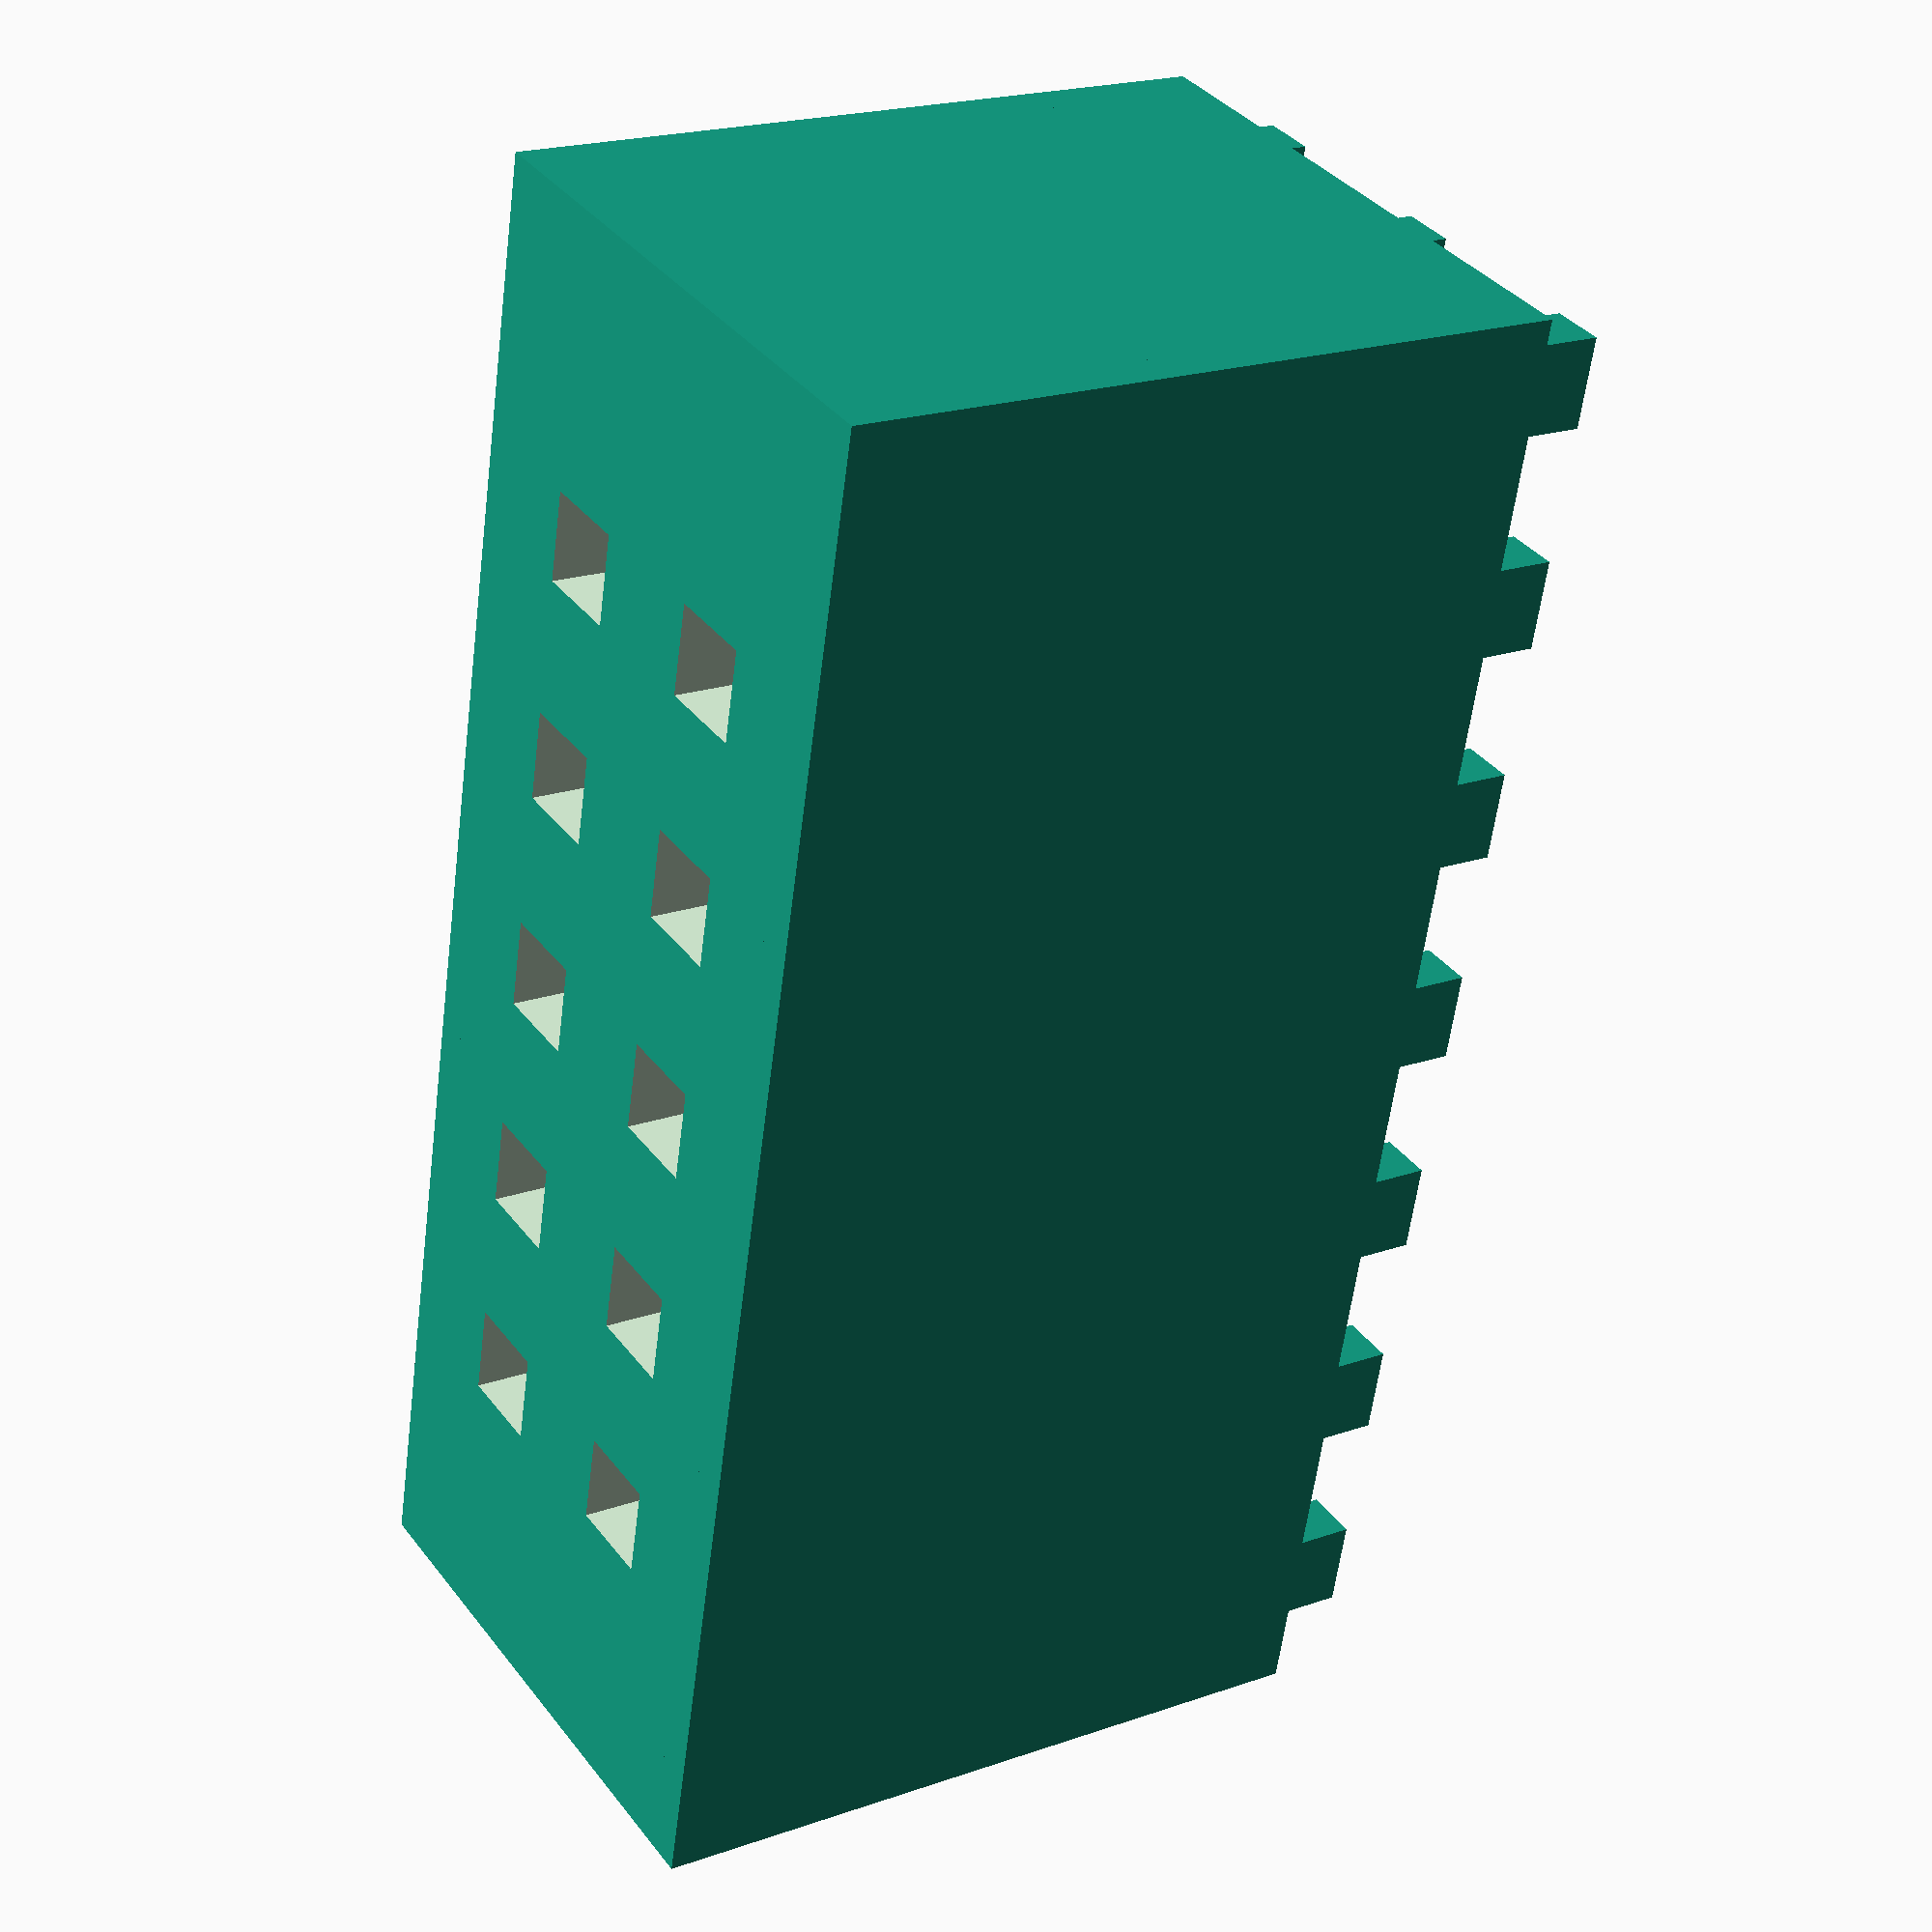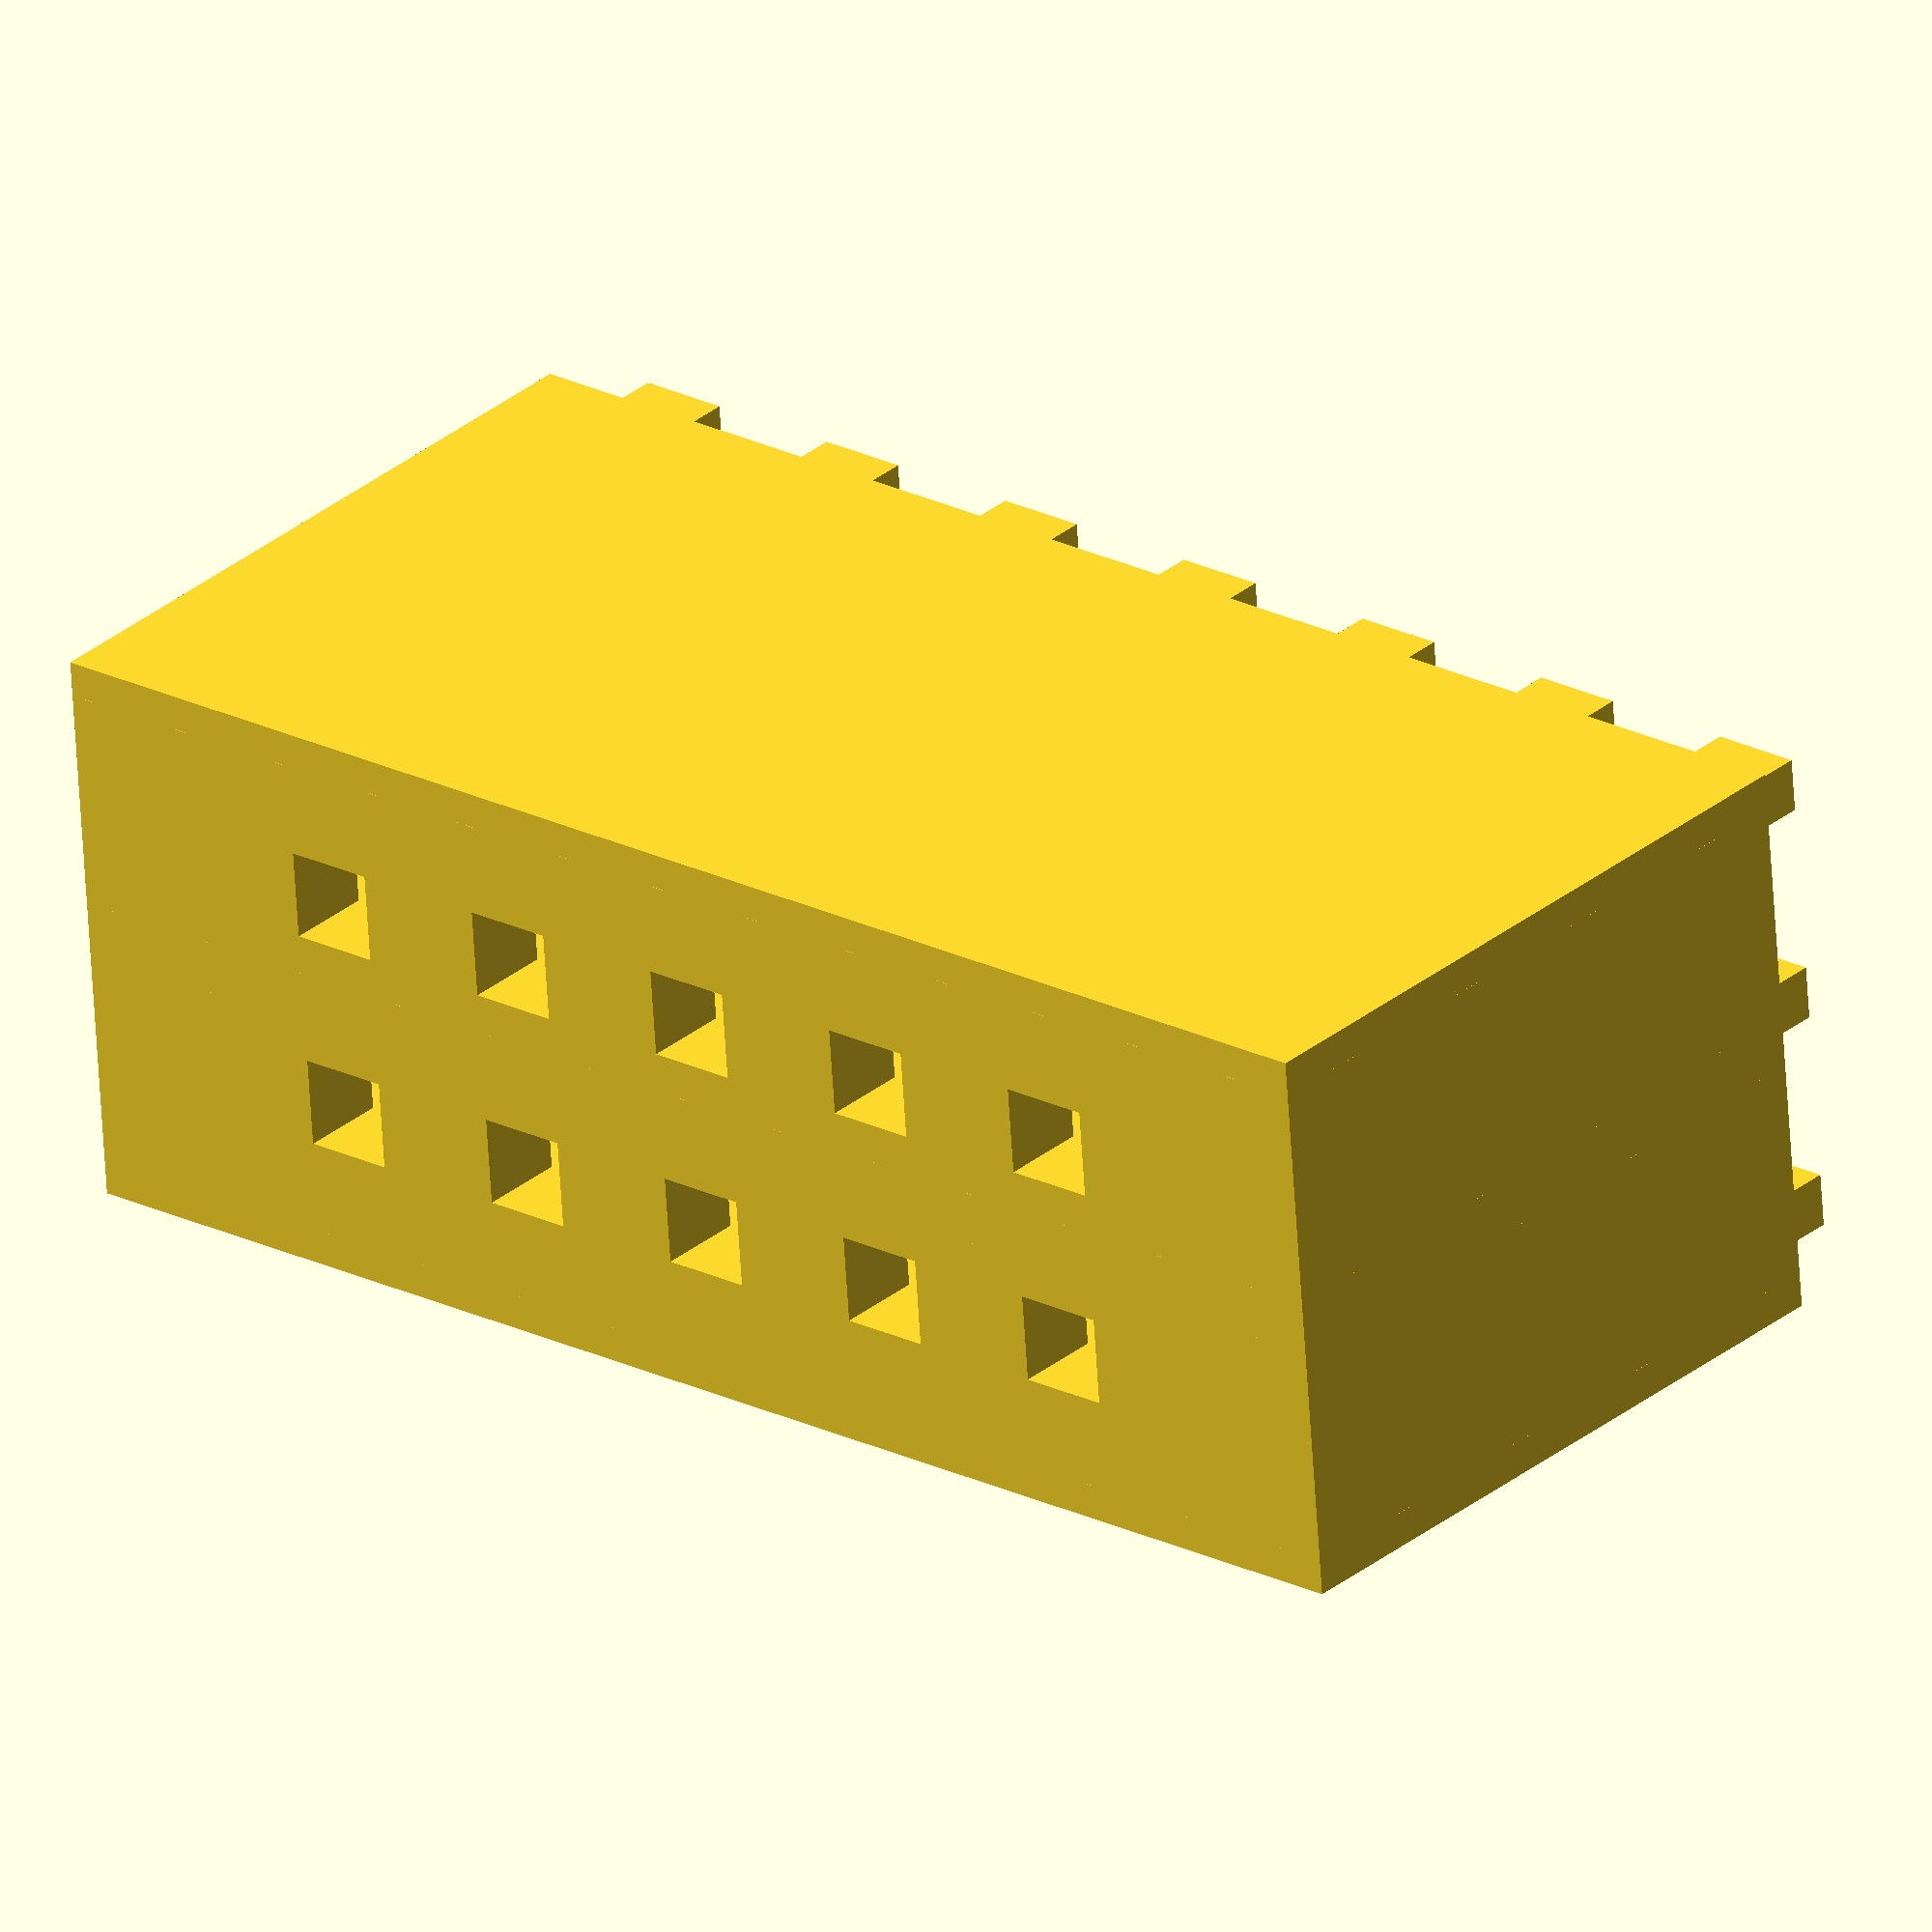
<openscad>
//breadboard_line();
//breadboard_half(lines=7);
breadboard_half(lines=2);

/**
 * Элемент макетной платы - линия, соединенная контактами.
 * @param holes количество отверстий на линии
 */
module breadboard_line(holes=5) {
  difference() {
    translate ([.2, 0, 0]) 
      cube([3.5-0.4, 1.5+1+2*holes+0.5*(holes-1)+1+1.5, 8]);

    // 1.5мм - ширина отсека для контакта + 0.4м для печати 
    translate([1-0.2, 1, -1])
      cube([1.5+.4, 1.5+2*holes+0.5*(holes-1)+1.5, 7+1]);
    
    for(hole=[1 : holes]) {
      // отверстие для штыря
      translate([1+0.25, 1.5+1+0.5+2.5*(hole-1), 6]) cube([1, 1, 3]);
      // воронка (на билдере получается хрень, а не воронка)
      //translate([1+0.75, 1+1+1+2.5*(hole-1), 6.9]) 
      //  cylinder(r1=0.5, r2=0.75, h=1.2, $fn=10);
    }
  }

  // добавим ножки снизу
  for(hole=[1 : holes+2]) {
      translate([0.2, 1.5+1+0.5+2.5*(hole-2), -1]) cube([.6, 1, 2]);
      translate([2.7, 1.5+1+0.5+2.5*(hole-2), -1]) cube([.6, 1, 2]);
  }
}

/**
 * Половина макетной платы - ряд линий.
 * @param lines количество линий
 * @param holes количество отверстий на каждой линии
 */
module breadboard_half(lines=10, holes=5) {
  // добавить толщины по бокам
  cube([.4, 1.5+1+2*holes+0.5*(holes-1)+1+1.5, 8]);
  translate([.2 + 2.5*(lines-1) + 3.3, 0, 0])
    cube([.4, 1.5+1+2*holes+0.5*(holes-1)+1+1.5, 8]);

  for(line=[1 : lines]) {
    translate([.2 + 2.5*(line-1), 0, 0]) 
      breadboard_line(holes);
  }
}

</openscad>
<views>
elev=160.0 azim=13.3 roll=123.0 proj=p view=wireframe
elev=149.8 azim=85.4 roll=140.1 proj=o view=solid
</views>
